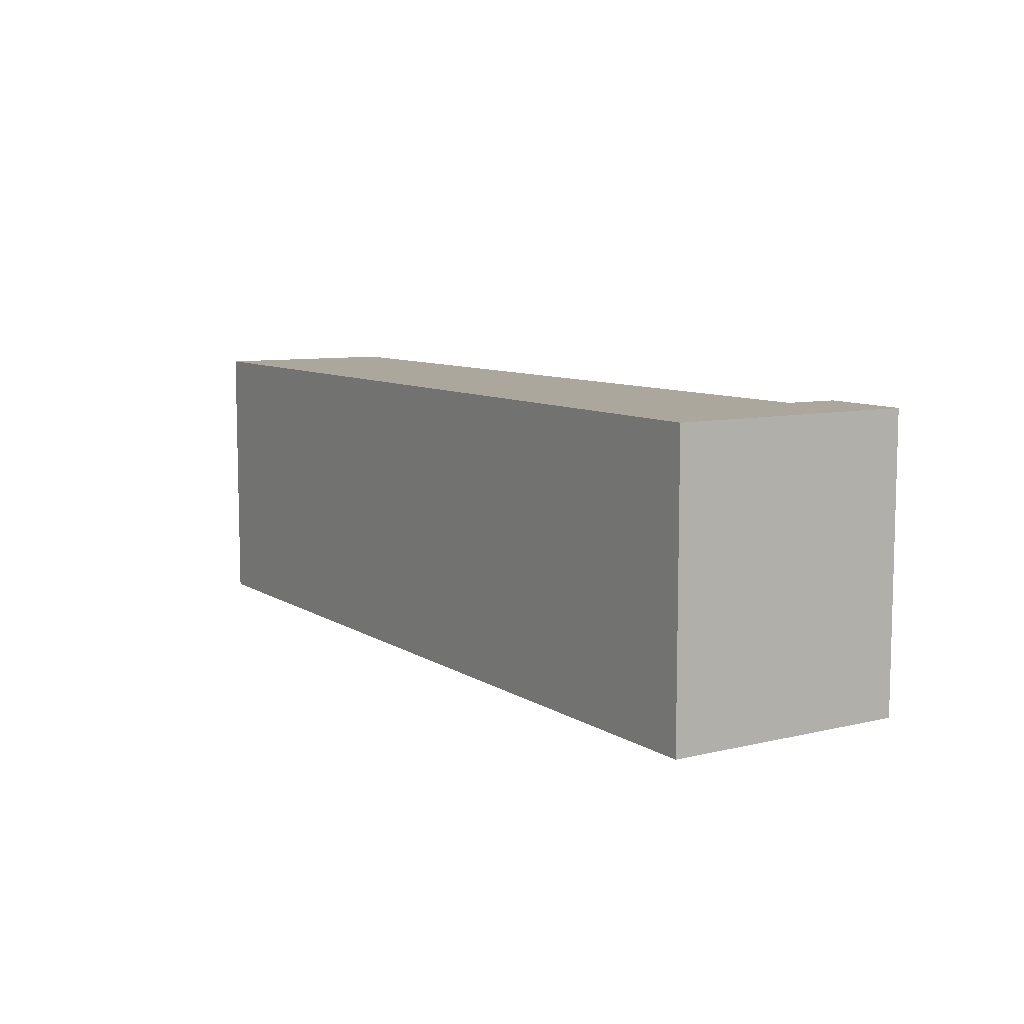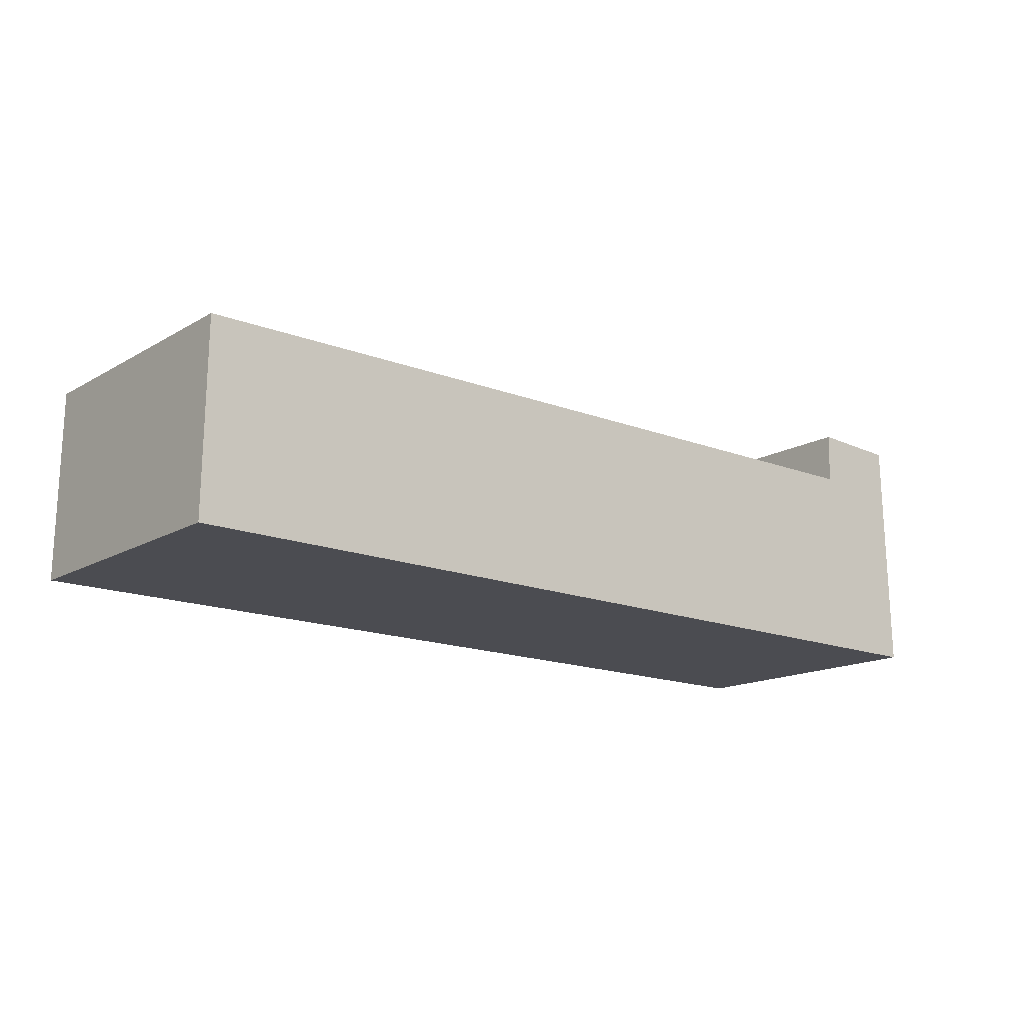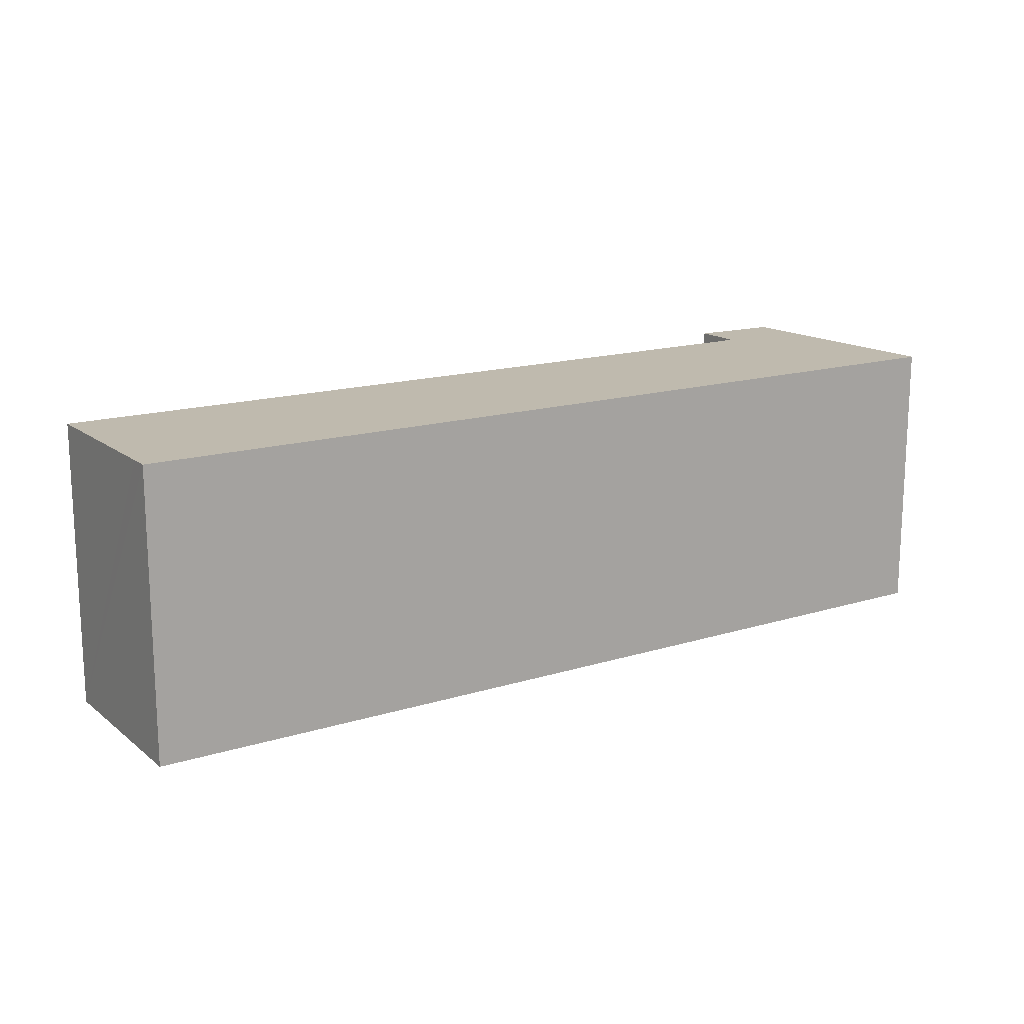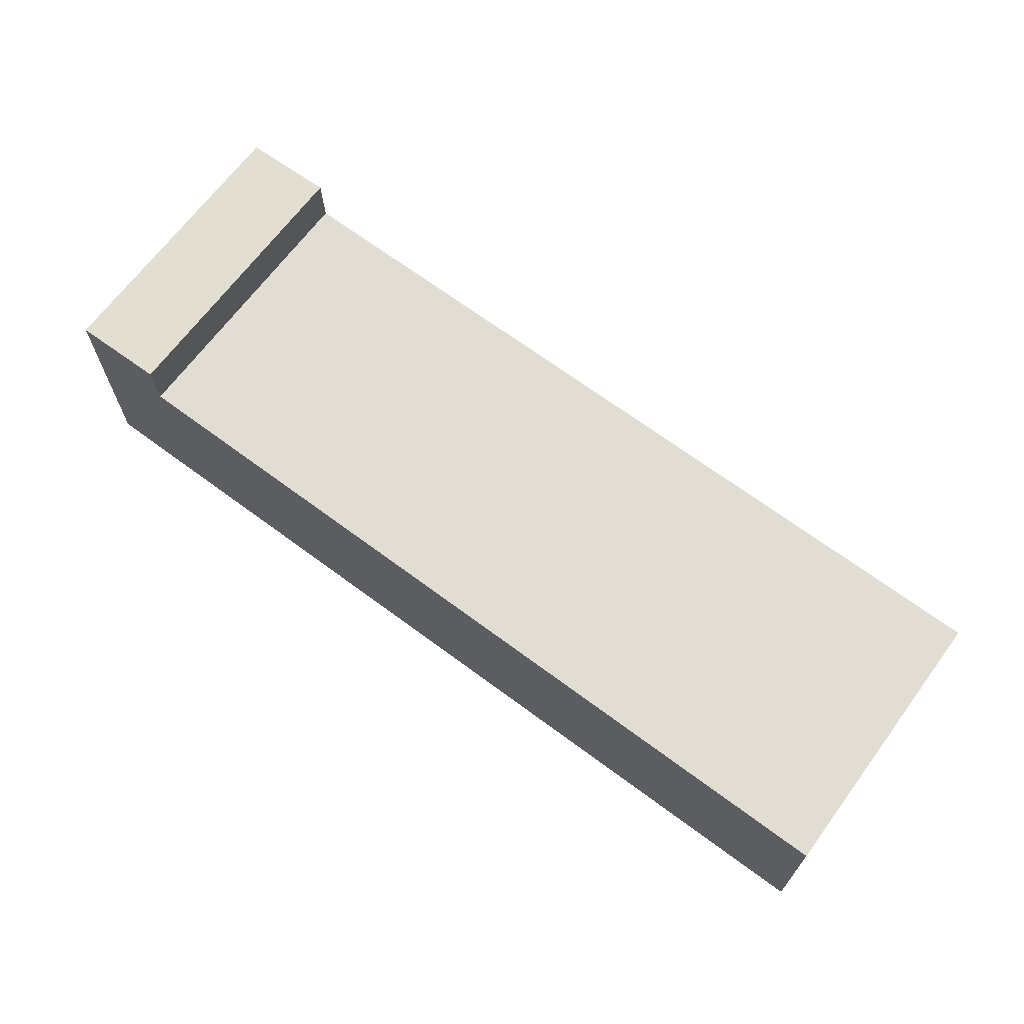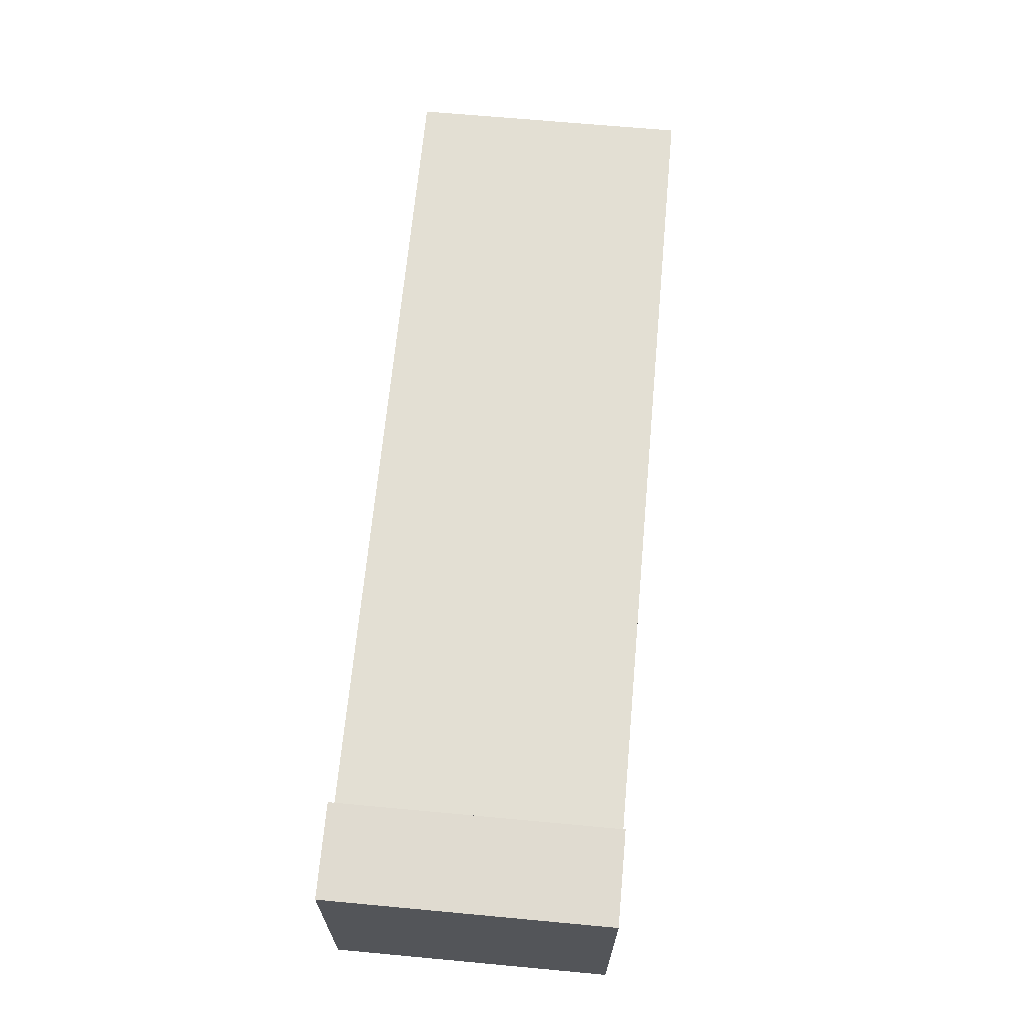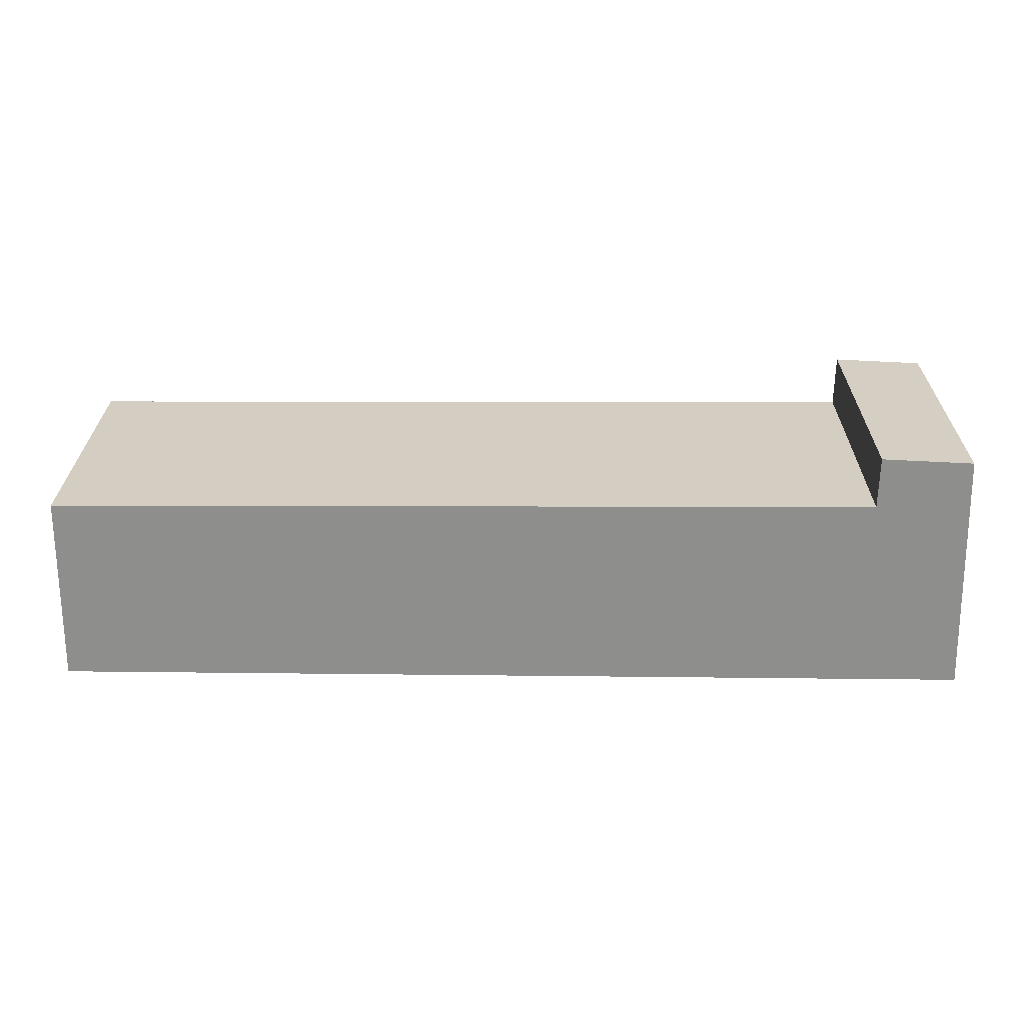
<metadata>
{"format":"obj","ext":"obj","renderer":"f3d","projection":"perspective","resolution":1024,"background":"white","views":[{"elev":8.4,"azim":-121.7,"up":"+Y"},{"elev":-15.3,"azim":140.4,"up":"+Z"},{"elev":15.5,"azim":146.4,"up":"+Y"},{"elev":68.2,"azim":36.6,"up":"+Z"},{"elev":67.1,"azim":-84.7,"up":"+Z"},{"elev":25.2,"azim":-179.5,"up":"+Z"}]}
</metadata>
<code>
v  11.76 3.588 0.324
v  1.254 3.588 2.524
v  11.73 3.588 2.5
v  11.77 3.588 0.071
v  0 3.588 2.197e-16
v  0.081 3.588 3.128
v  1.24 3.588 3.183
v  1.24 -1.949e-16 3.183
v  1.254 -1.545e-16 2.524
v  11.73 -1.531e-16 2.5
v  11.77 -4.348e-18 0.071
v  11.76 -1.984e-17 0.324
v  0.081 -1.915e-16 3.128
v  0 0 0
g defaultobject
f 1 2 3
f 2 1 4
f 2 4 5
f 2 5 6
f 6 7 2
f 8 2 7
f 2 8 9
f 10 1 3
f 1 10 4
f 4 10 11
f 11 10 12
f 9 3 2
f 3 9 10
f 13 7 6
f 7 13 8
f 11 5 4
f 5 11 14
f 14 6 5
f 6 14 13
f 11 12 14
f 10 14 12
f 9 14 10
f 13 14 9
f 8 13 9

</code>
